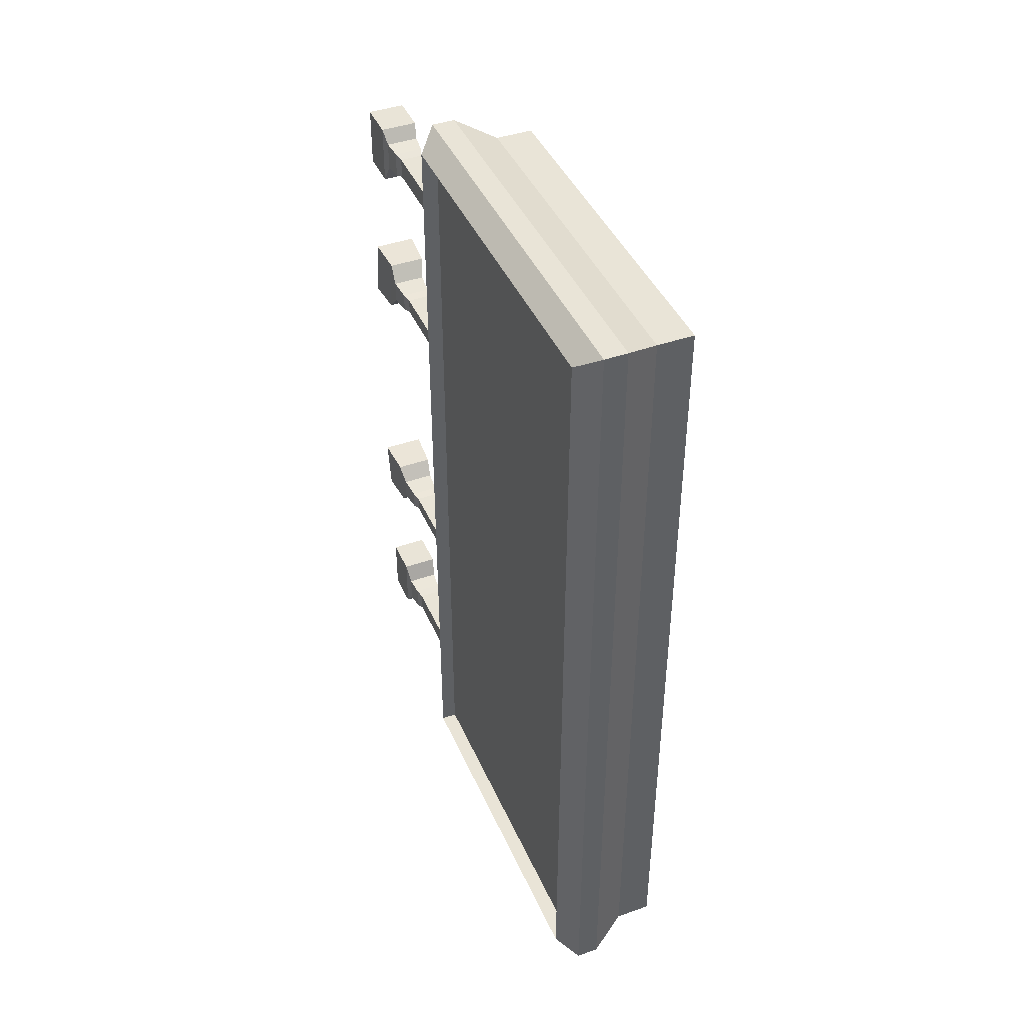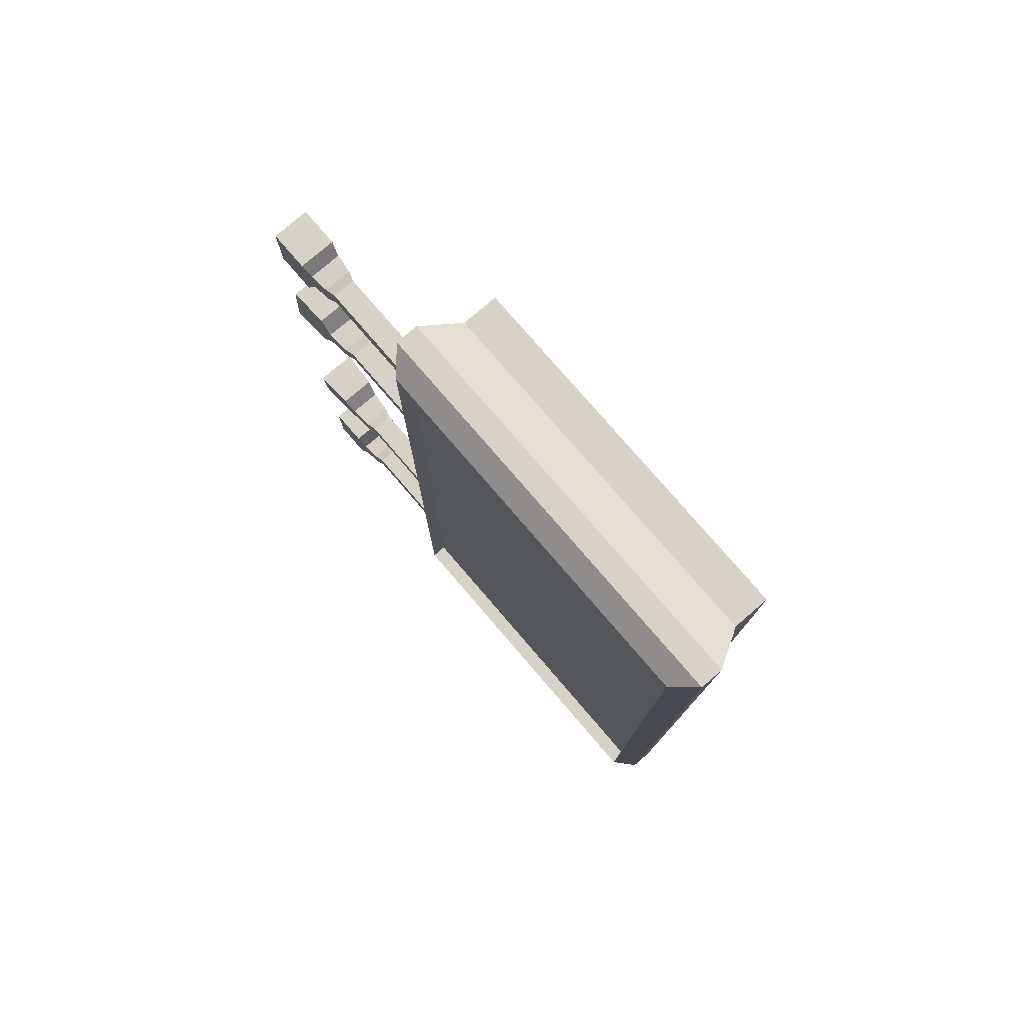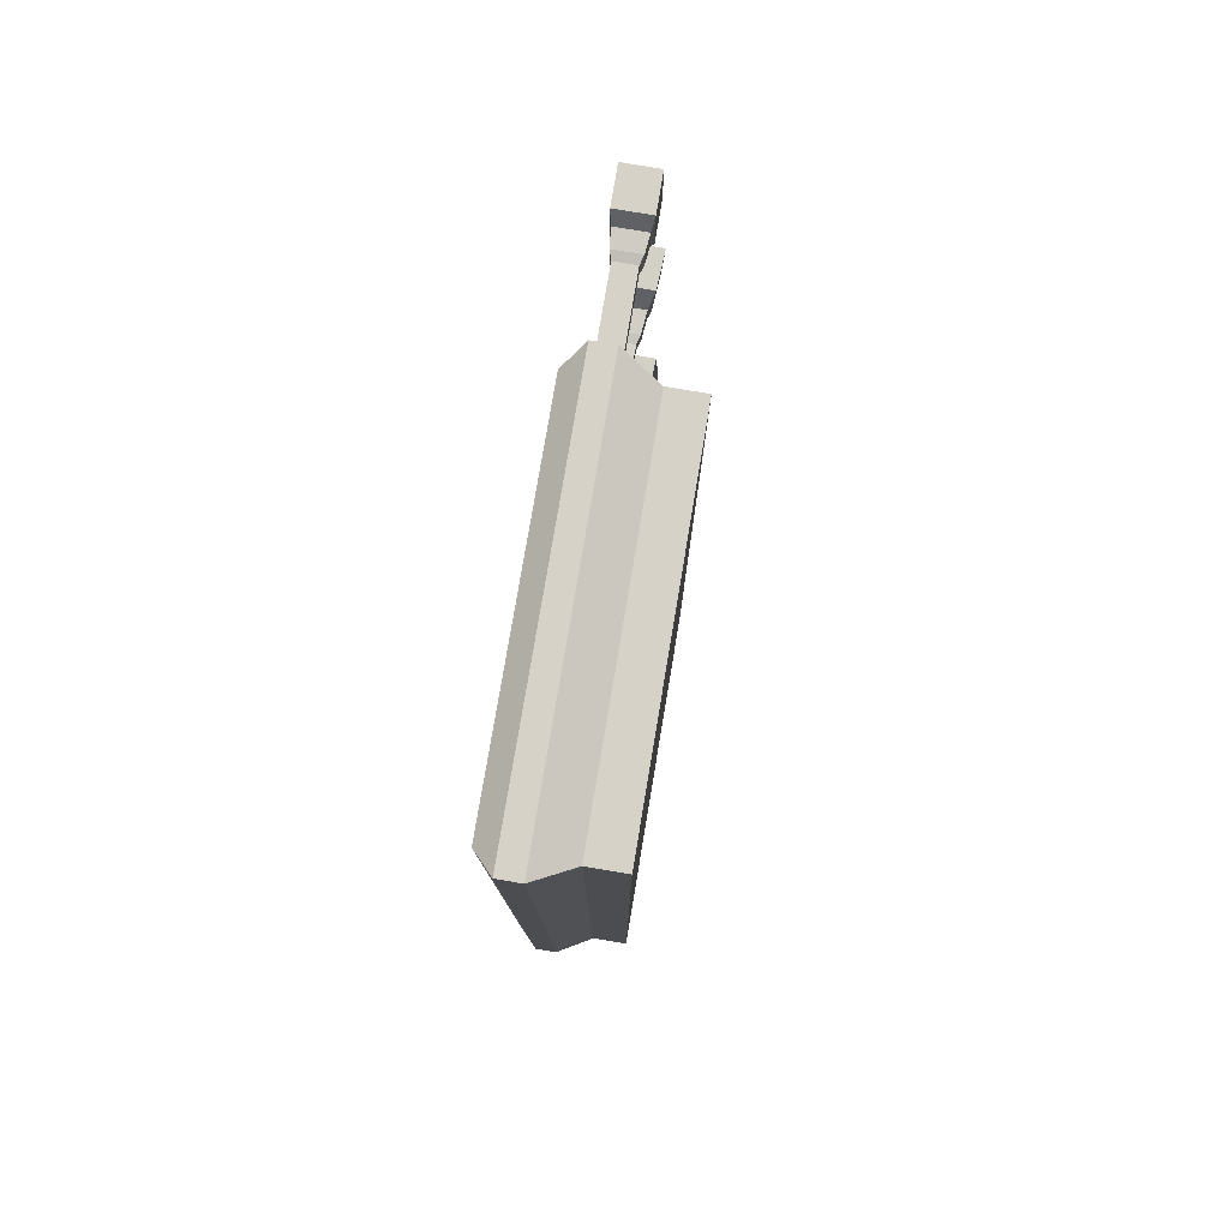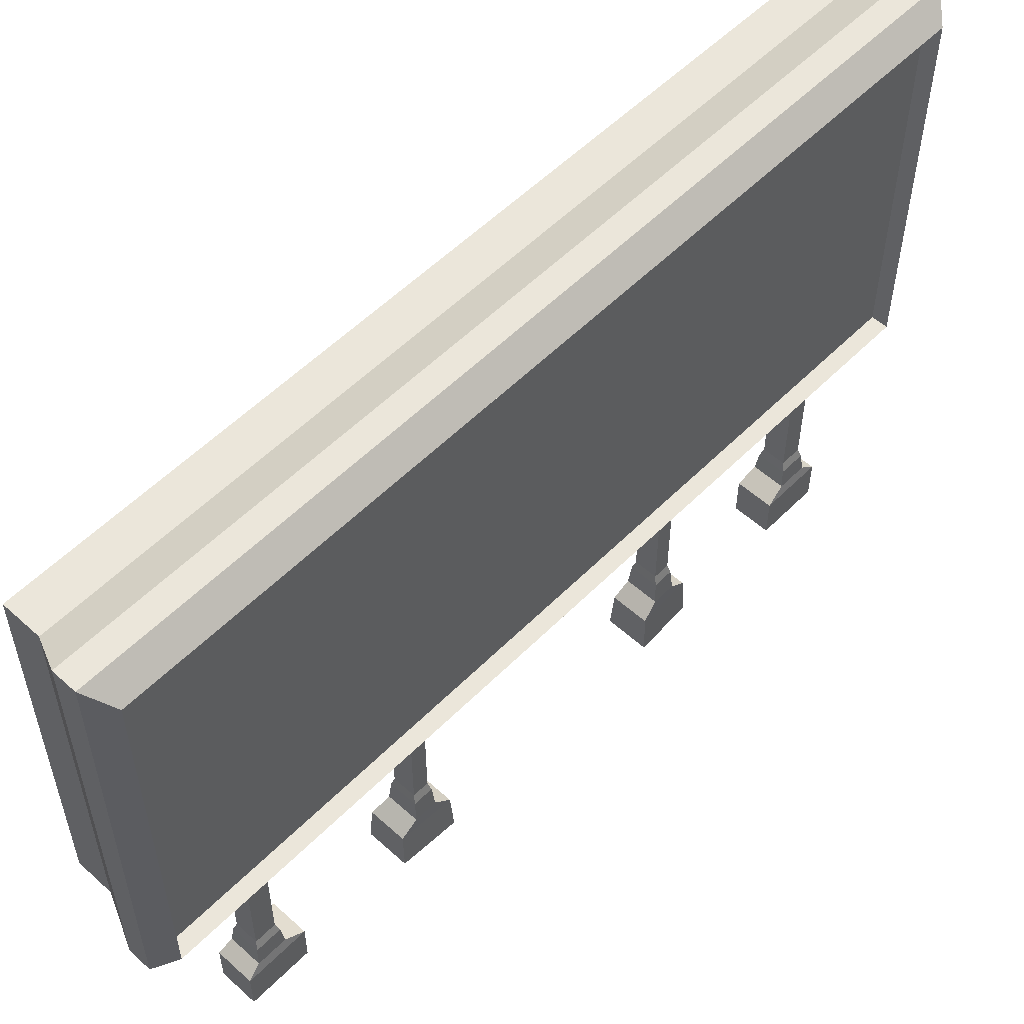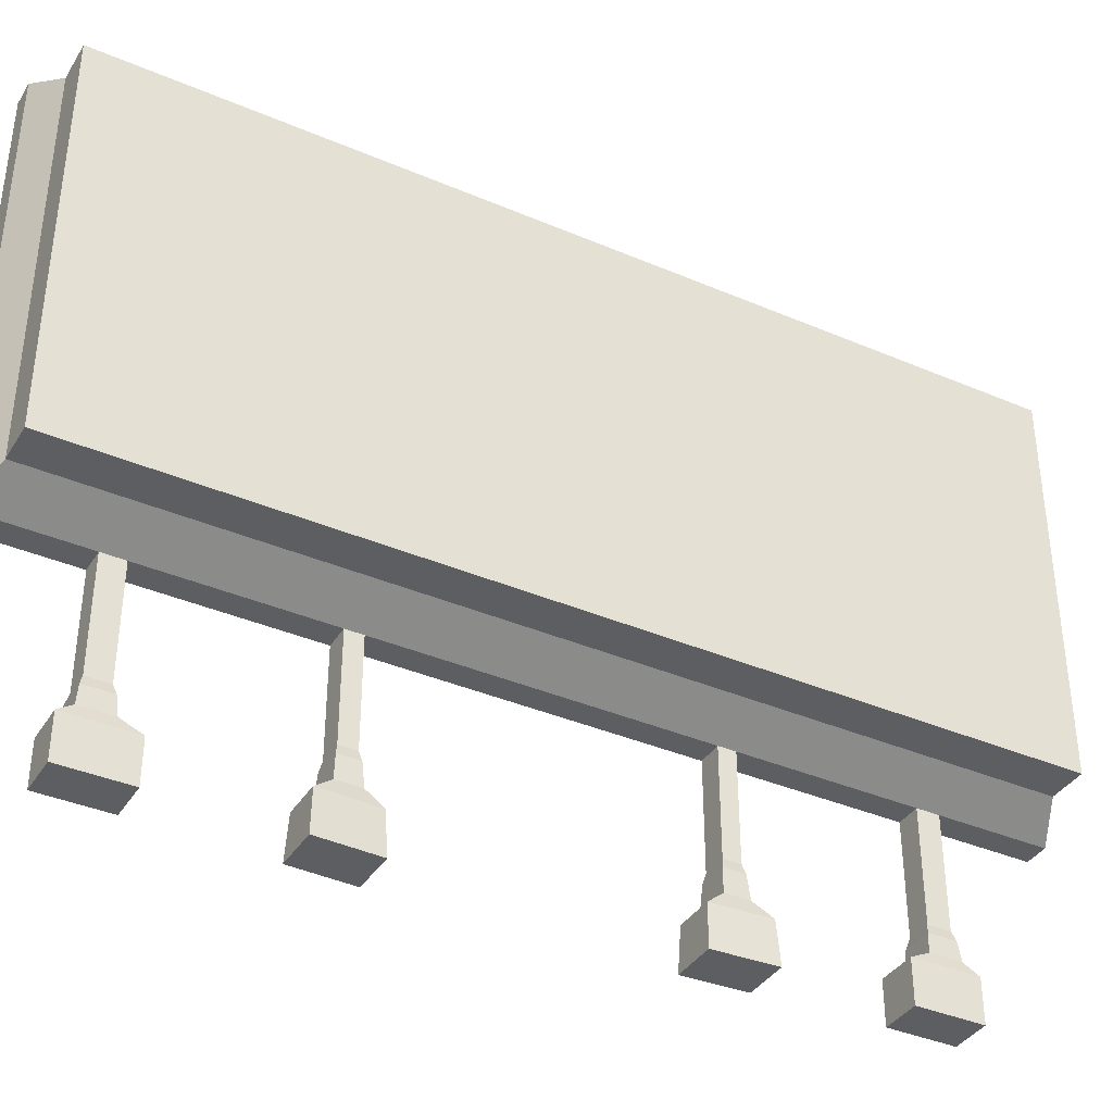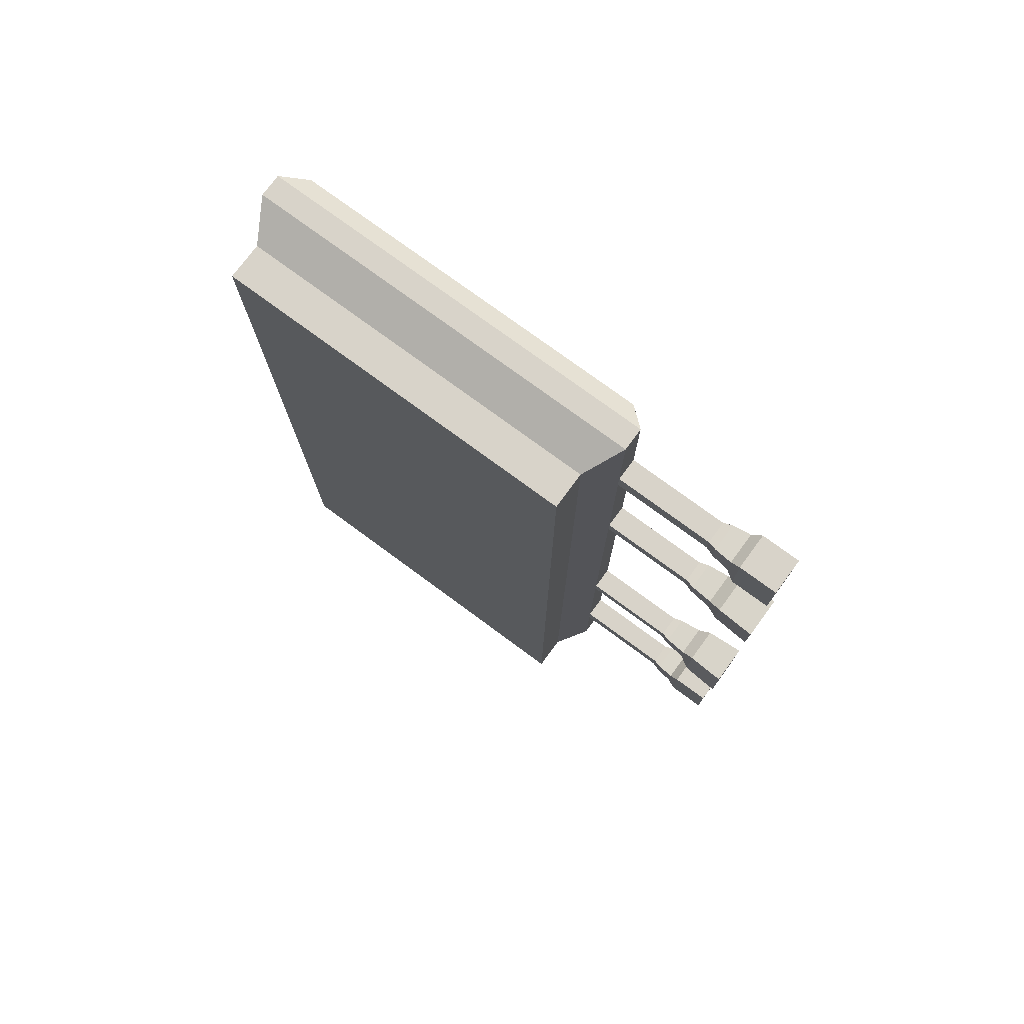
<metadata>
{"format":"obj","ext":"obj","renderer":"f3d","projection":"perspective","resolution":1024,"background":"white","views":[{"elev":42.9,"azim":157.4,"up":"+Z"},{"elev":77.9,"azim":139.3,"up":"+Z"},{"elev":78.2,"azim":-170.5,"up":"+Z"},{"elev":54.8,"azim":43.5,"up":"+Y"},{"elev":-37.9,"azim":-118.6,"up":"+Y"},{"elev":75.9,"azim":-53.6,"up":"+Z"}]}
</metadata>
<code>
o jump_board
v 0.3846 0.6093 -7.603
v 0.3846 7.166 -7.603
v 0.3846 0.6093 7.603
v 0.3846 7.166 7.603
v -1.428 0.6093 -7.603
v -1.428 7.166 -7.603
v -0.7721 0.6093 -7.603
v -0.7721 7.166 -7.603
v -0.09386 0.2378 -7.919
v -0.09386 7.538 -7.919
v -0.09386 0.2378 -6.132
v -0.09386 0.2378 -5.758
v 0.6765 0.6093 -7.603
v 0.6765 7.166 -7.603
v 0.317 7.538 -7.919
v 0.317 0.2378 -7.919
v 0.317 0.2378 -6.132
v 0.317 0.2378 -5.758
v 0.3846 0.6093 -7.603
v 0.3846 7.166 -7.603
v -0.09386 -1.591 -6.132
v -0.09386 -1.591 -5.758
v 0.317 -1.591 -6.132
v 0.317 -1.591 -5.758
v -0.1432 -1.749 -6.177
v -0.1432 -1.749 -5.713
v 0.3663 -1.749 -6.177
v 0.3663 -1.749 -5.713
v -0.1801 -2.082 -6.211
v -0.1801 -2.082 -5.68
v 0.4032 -2.082 -6.211
v 0.4032 -2.082 -5.68
v -0.2217 -2.257 -6.449
v -0.2217 -2.257 -5.342
v 0.4449 -2.257 -6.449
v 0.4449 -2.257 -5.342
v -0.2217 -2.972 -6.449
v -0.2217 -2.972 -5.342
v 0.4449 -2.972 -6.449
v 0.4449 -2.972 -5.342
v -0.09386 0.2378 -2.584
v 0.317 0.2378 -2.584
v -0.09386 0.2378 -2.872
v 0.317 0.2378 -2.872
v -0.09386 -1.507 -2.584
v 0.317 -1.507 -2.584
v -0.09386 -1.507 -2.872
v 0.317 -1.507 -2.872
v -0.1426 -1.67 -2.55
v 0.3658 -1.67 -2.55
v -0.1426 -1.67 -2.906
v 0.3658 -1.67 -2.906
v -0.1812 -2.079 -2.523
v 0.4044 -2.079 -2.523
v -0.1812 -2.079 -2.933
v 0.4044 -2.079 -2.933
v -0.2199 -2.308 -2.249
v 0.4431 -2.308 -2.249
v -0.2729 -2.315 -3.224
v 0.3901 -2.315 -3.224
v -0.2639 -3.017 -2.219
v 0.4871 -3.017 -2.219
v -0.3169 -3.023 -3.255
v 0.4341 -3.023 -3.255
v -1.428 0.6093 7.603
v -1.428 7.166 7.603
v -0.7721 0.6093 7.603
v -0.7721 7.166 7.603
v -0.09386 0.2378 7.919
v -0.09386 7.538 7.919
v -0.09386 0.2378 6.132
v -0.09386 0.2378 5.758
v 0.6765 0.6093 7.603
v 0.6765 7.166 7.603
v 0.317 7.538 7.919
v 0.317 0.2378 7.919
v 0.317 0.2378 6.132
v 0.317 0.2378 5.758
v 0.3846 0.6093 7.603
v 0.3846 7.166 7.603
v -0.09386 -1.591 6.132
v -0.09386 -1.591 5.758
v 0.317 -1.591 6.132
v 0.317 -1.591 5.758
v -0.1432 -1.749 6.177
v -0.1432 -1.749 5.713
v 0.3663 -1.749 6.177
v 0.3663 -1.749 5.713
v -0.1801 -2.082 6.211
v -0.1801 -2.082 5.68
v 0.4032 -2.082 6.211
v 0.4032 -2.082 5.68
v -0.2217 -2.257 6.449
v -0.2217 -2.257 5.342
v 0.4449 -2.257 6.449
v 0.4449 -2.257 5.342
v -0.2217 -2.972 6.449
v -0.2217 -2.972 5.342
v 0.4449 -2.972 6.449
v 0.4449 -2.972 5.342
v -0.09386 0.2378 2.584
v 0.317 0.2378 2.584
v -0.09386 0.2378 2.872
v 0.317 0.2378 2.872
v -0.09386 -1.507 2.584
v 0.317 -1.507 2.584
v -0.09386 -1.507 2.872
v 0.317 -1.507 2.872
v -0.1426 -1.67 2.55
v 0.3658 -1.67 2.55
v -0.1426 -1.67 2.906
v 0.3658 -1.67 2.906
v -0.1812 -2.079 2.523
v 0.4044 -2.079 2.523
v -0.1812 -2.079 2.933
v 0.4044 -2.079 2.933
v -0.2199 -2.308 2.249
v 0.4431 -2.308 2.249
v -0.2729 -2.315 3.224
v 0.3901 -2.315 3.224
v -0.2639 -3.017 2.219
v 0.4871 -3.017 2.219
v -0.3169 -3.023 3.255
v 0.4341 -3.023 3.255
f 5 6 8 7
f 101 103 72 71 69 67 7 9 11 12 43 41
f 42 102 101 41
f 7 8 10 9
f 16 15 14 13
f 13 14 20 19
f 12 11 21 22
f 43 12 18 44
f 11 9 16 17
f 9 10 15 16
f 24 22 26 28
f 11 17 23 21
f 18 12 22 24
f 17 18 24 23
f 28 26 30 32
f 22 21 25 26
f 23 24 28 27
f 21 23 27 25
f 31 32 36 35
f 26 25 29 30
f 27 28 32 31
f 25 27 31 29
f 36 34 38 40
f 29 31 35 33
f 32 30 34 36
f 30 29 33 34
f 38 37 39 40
f 34 33 37 38
f 35 36 40 39
f 33 35 39 37
f 42 41 45 46
f 47 48 52 51
f 44 42 46 48
f 43 44 48 47
f 41 43 47 45
f 50 49 53 54
f 46 45 49 50
f 45 47 51 49
f 48 46 50 52
f 53 55 59 57
f 49 51 55 53
f 52 50 54 56
f 51 52 56 55
f 59 60 64 63
f 56 54 58 60
f 55 56 60 59
f 54 53 57 58
f 61 63 64 62
f 58 57 61 62
f 57 59 63 61
f 60 58 62 64
f 65 67 68 66
f 67 69 70 68
f 15 10 70 75
f 76 73 74 75
f 73 79 80 74
f 7 67 65 5
f 10 8 68 70
f 19 79 73 13
f 72 82 81 71
f 103 104 78 72
f 71 77 76 69
f 69 76 75 70
f 14 15 75 74
f 84 88 86 82
f 71 81 83 77
f 78 84 82 72
f 77 83 84 78
f 88 92 90 86
f 82 86 85 81
f 83 87 88 84
f 81 85 87 83
f 91 95 96 92
f 86 90 89 85
f 87 91 92 88
f 85 89 91 87
f 96 100 98 94
f 89 93 95 91
f 92 96 94 90
f 90 94 93 89
f 98 100 99 97
f 94 98 97 93
f 95 99 100 96
f 93 97 99 95
f 20 14 74 80
f 8 6 66 68
f 102 106 105 101
f 13 73 76 77 78 104 102 42 44 18 17 16
f 5 65 66 6
f 107 111 112 108
f 104 108 106 102
f 103 107 108 104
f 101 105 107 103
f 110 114 113 109
f 106 110 109 105
f 105 109 111 107
f 108 112 110 106
f 113 117 119 115
f 109 113 115 111
f 112 116 114 110
f 111 115 116 112
f 119 123 124 120
f 116 120 118 114
f 115 119 120 116
f 114 118 117 113
f 121 122 124 123
f 118 122 121 117
f 117 121 123 119
f 120 124 122 118
f 2 4 3 1

</code>
